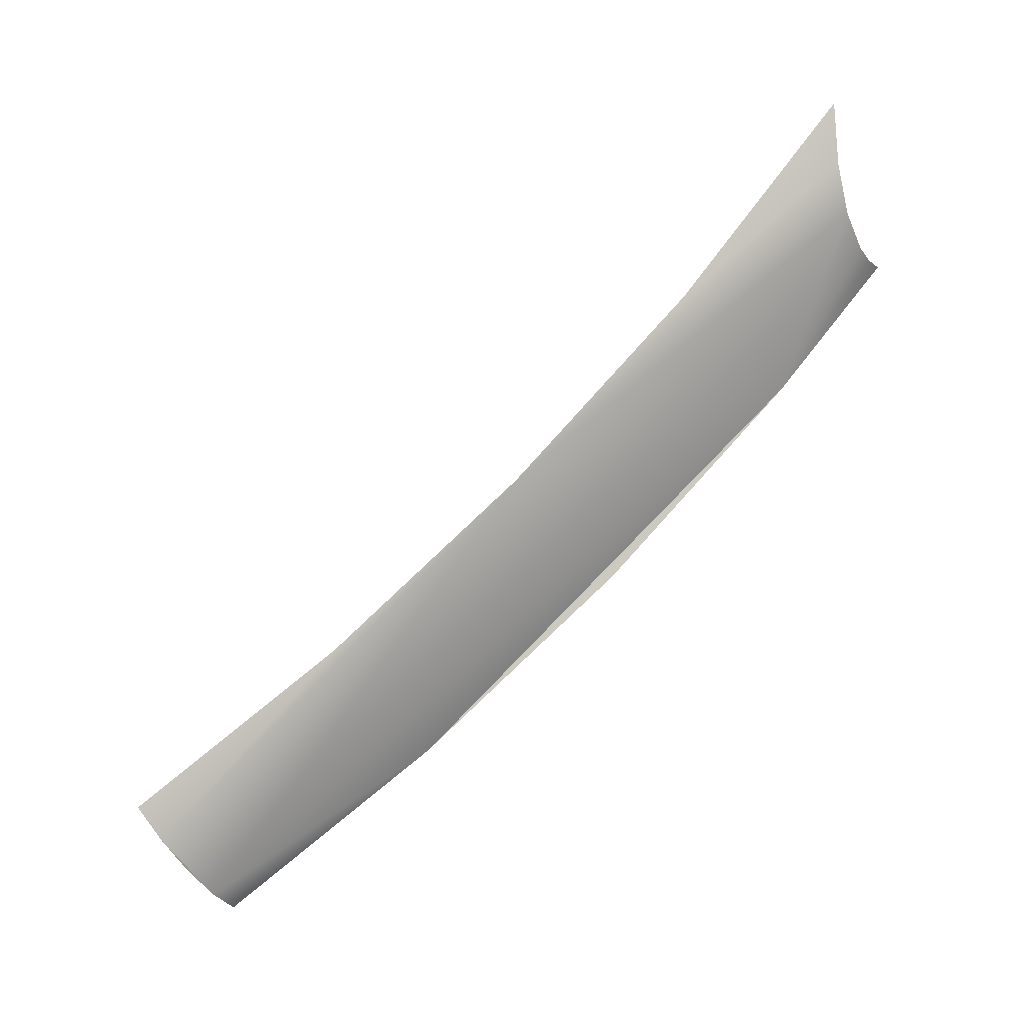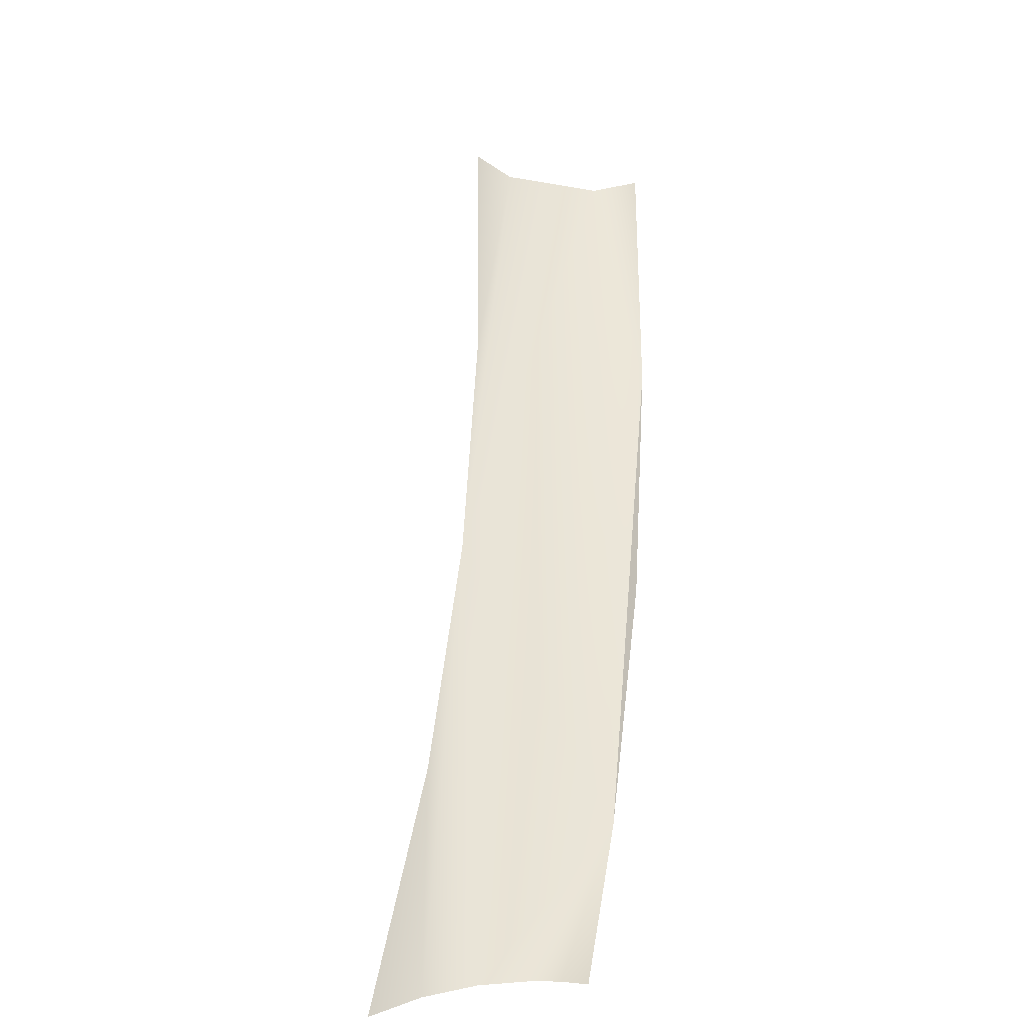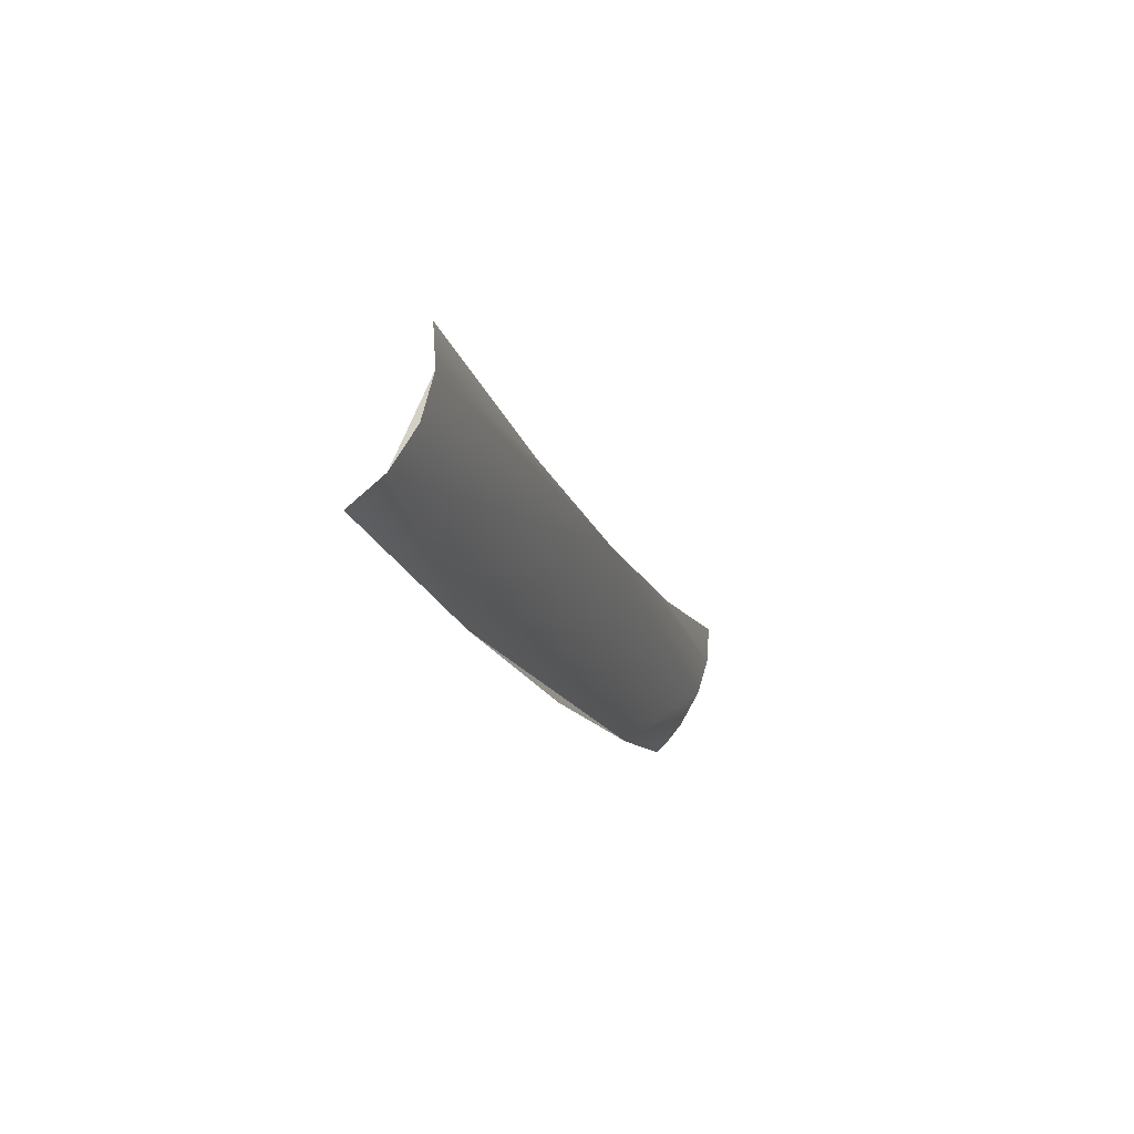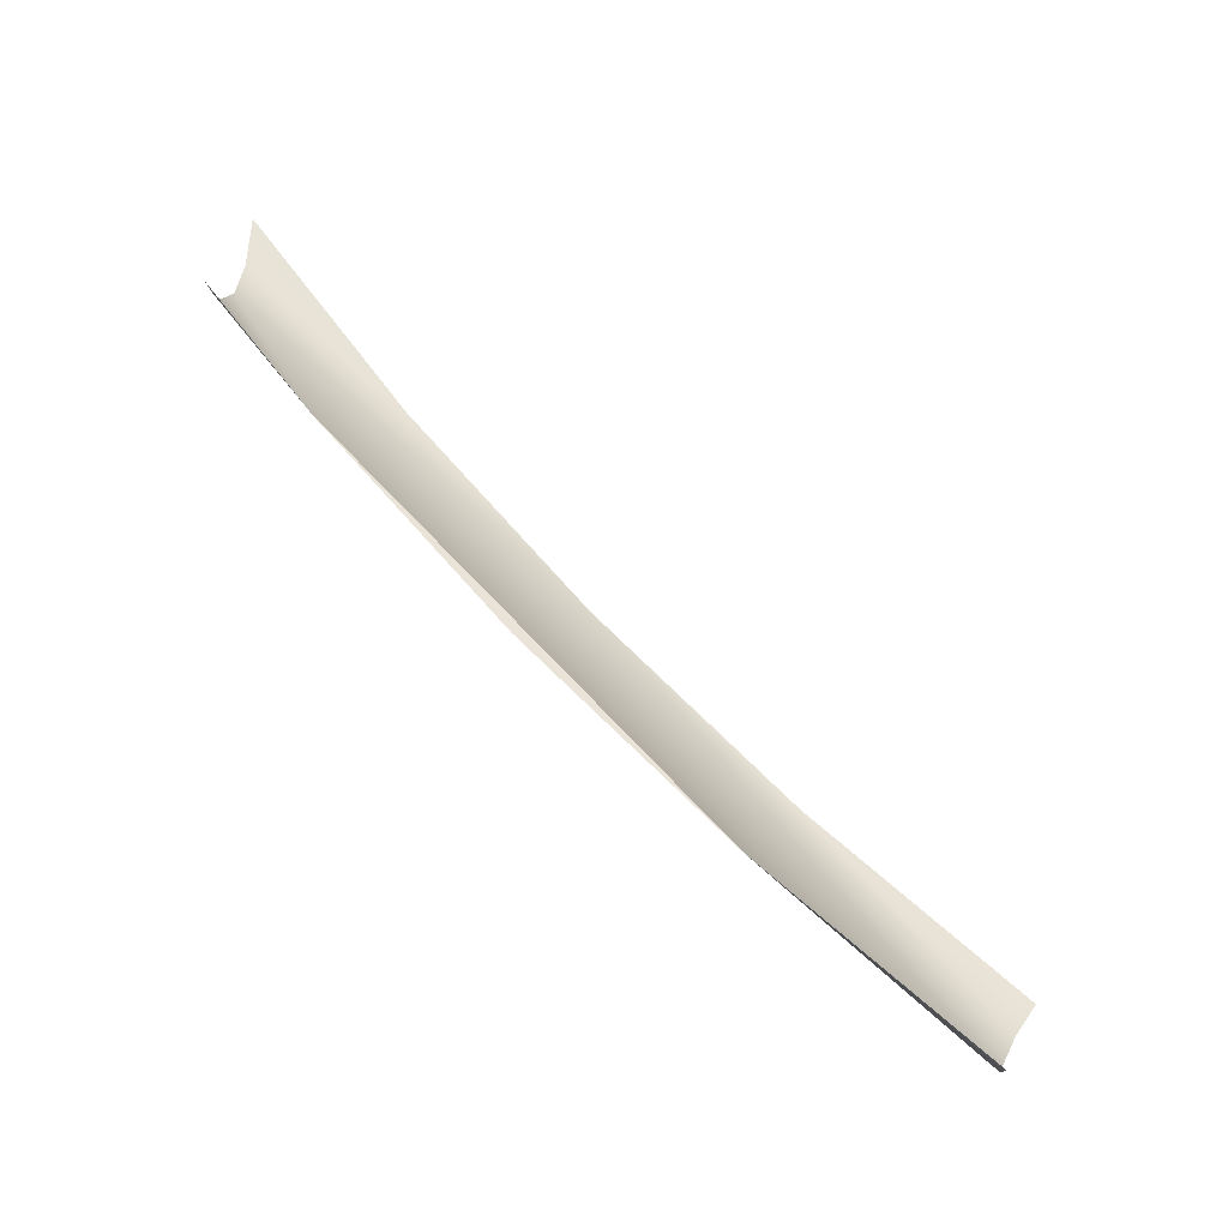
<metadata>
{"format":"obj","ext":"obj","renderer":"f3d","projection":"perspective","resolution":1024,"background":"white","views":[{"elev":-7.8,"azim":-55.0,"up":"+Z"},{"elev":4.6,"azim":29.3,"up":"+Y"},{"elev":-61.9,"azim":-132.0,"up":"+Z"},{"elev":-32.1,"azim":101.8,"up":"+Z"}]}
</metadata>
<code>
o mesh65/mesh65-geometry#mesh65-geometry
v -0.3596 -0.5239 -0.3157
v -0.3577 -0.5276 -0.3104
v -0.3576 -0.5276 -0.3121
v -0.3617 -0.5197 -0.3207
v -0.357 -0.5276 -0.3133
v -0.3564 -0.5252 -0.3179
v -0.3642 -0.5111 -0.3321
v -0.3562 -0.5276 -0.3142
v -0.3607 -0.516 -0.328
v -0.366 -0.5108 -0.3305
v -0.3557 -0.5276 -0.3144
v -0.3584 -0.5208 -0.3231
v -0.3632 -0.5109 -0.3325
v -0.3652 -0.5111 -0.3314
v -0.364 -0.5152 -0.3254
v -0.3552 -0.5276 -0.3145
v -0.3664 -0.5102 -0.3296
f 1 2 3
f 3 2 1
f 4 1 3
f 3 1 4
f 4 3 5
f 5 3 4
f 6 4 5
f 5 4 6
f 6 7 4
f 4 7 6
f 8 6 5
f 5 6 8
f 6 9 7
f 7 9 6
f 4 7 10
f 10 7 4
f 11 6 8
f 8 6 11
f 9 6 12
f 12 6 9
f 13 7 9
f 9 7 13
f 7 14 10
f 10 14 7
f 10 15 4
f 4 15 10
f 16 6 11
f 11 6 16
f 10 17 15
f 15 17 10

</code>
